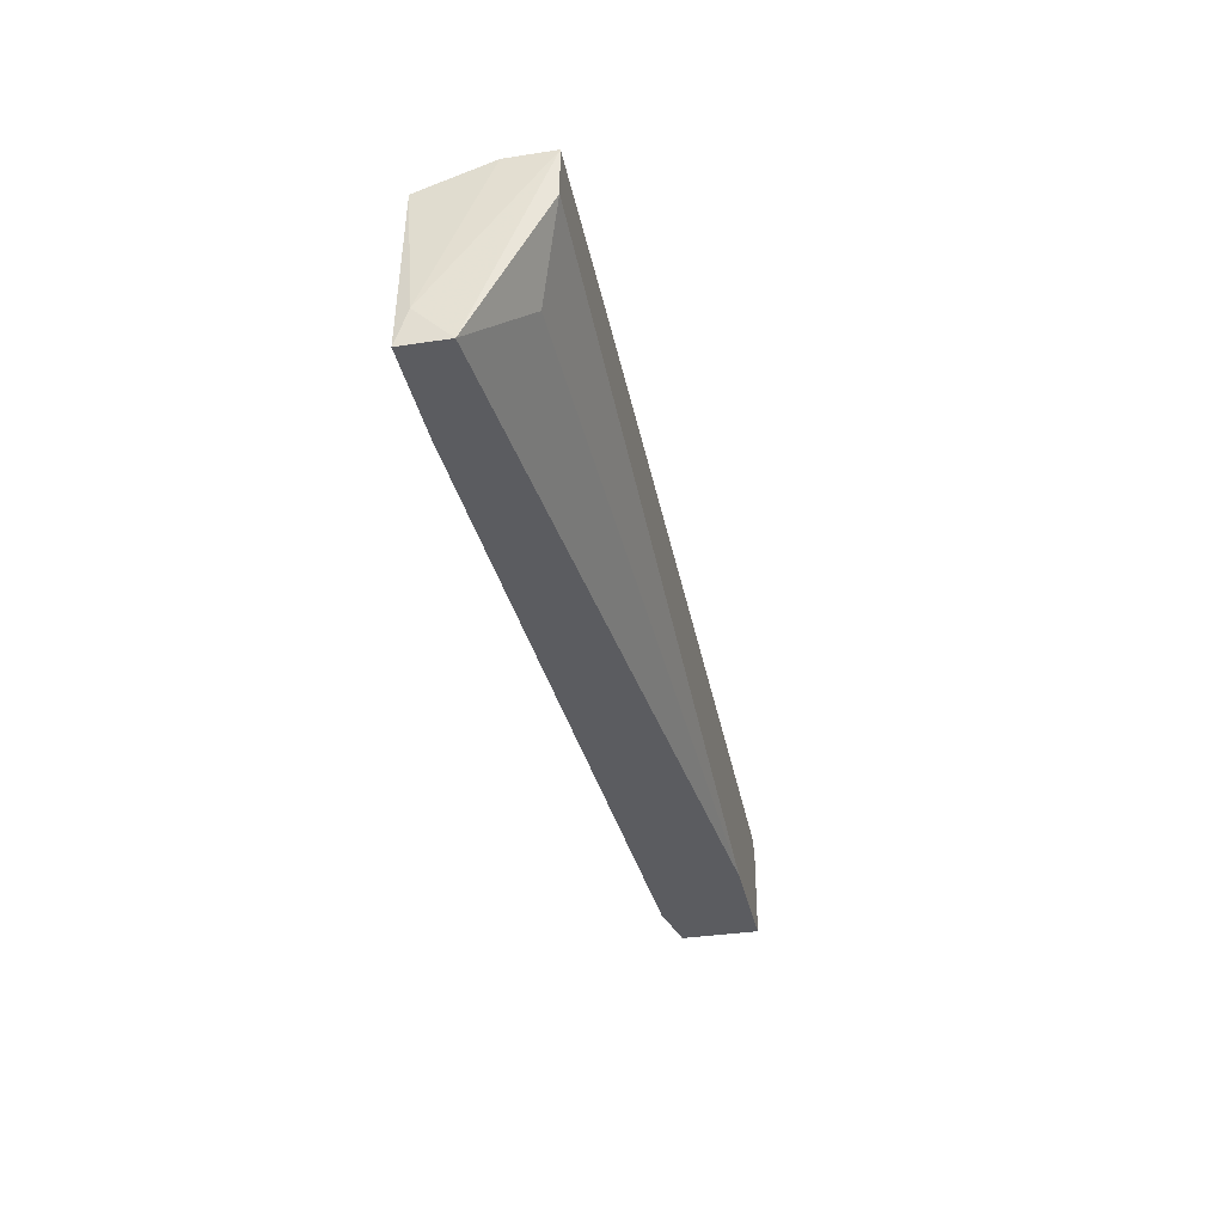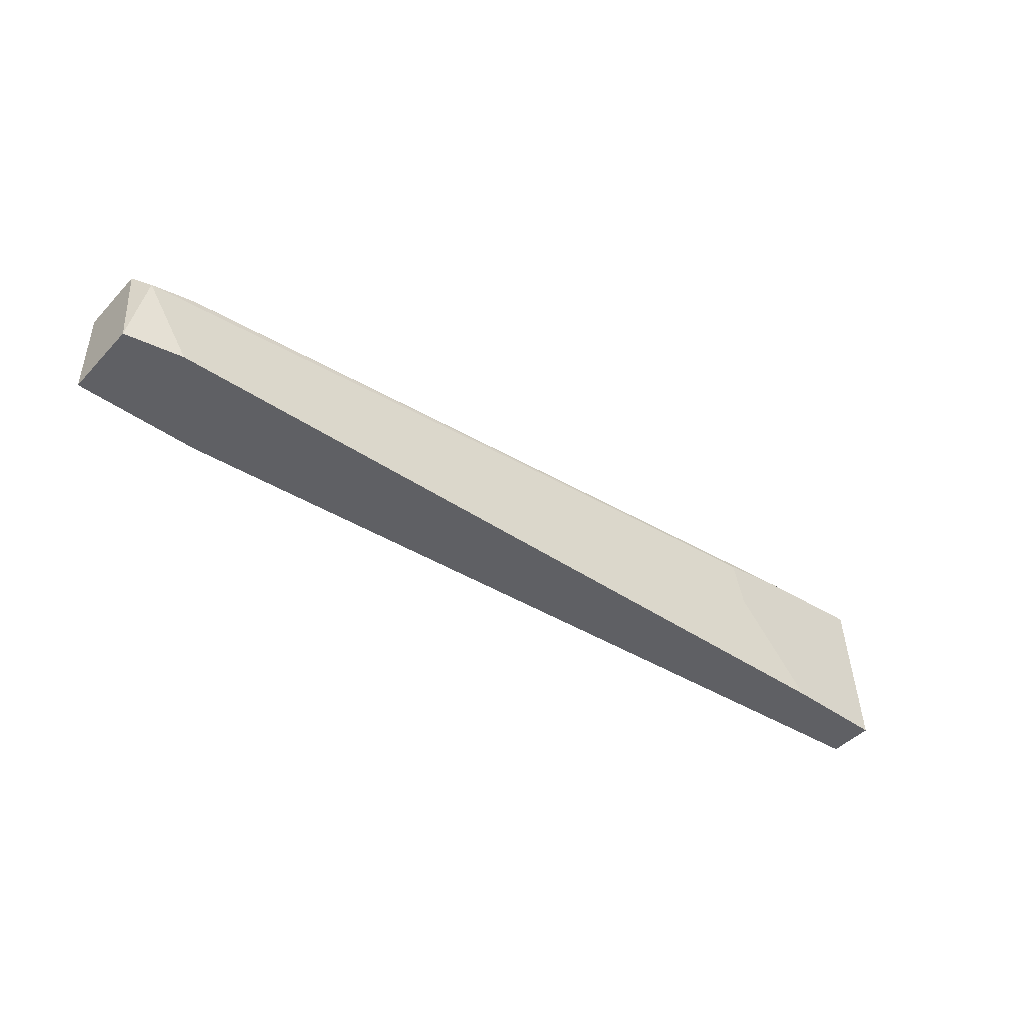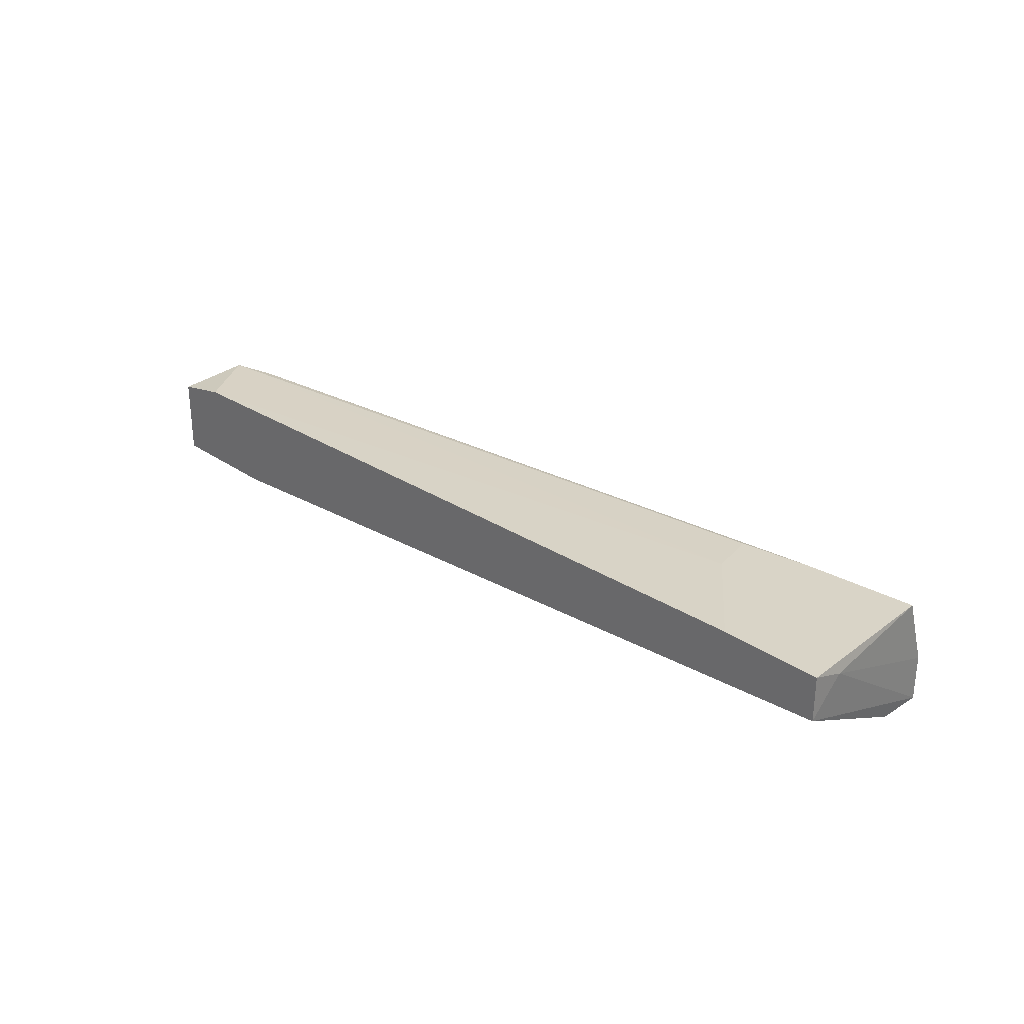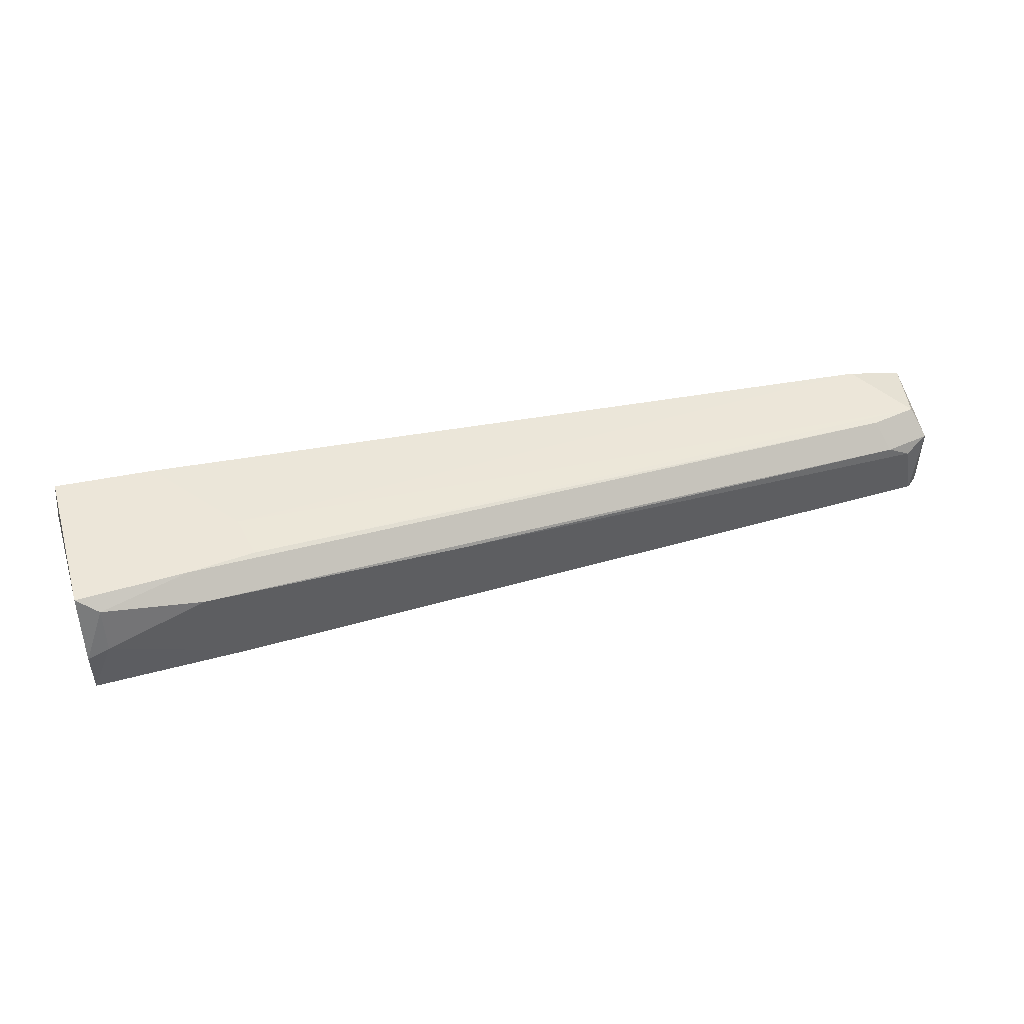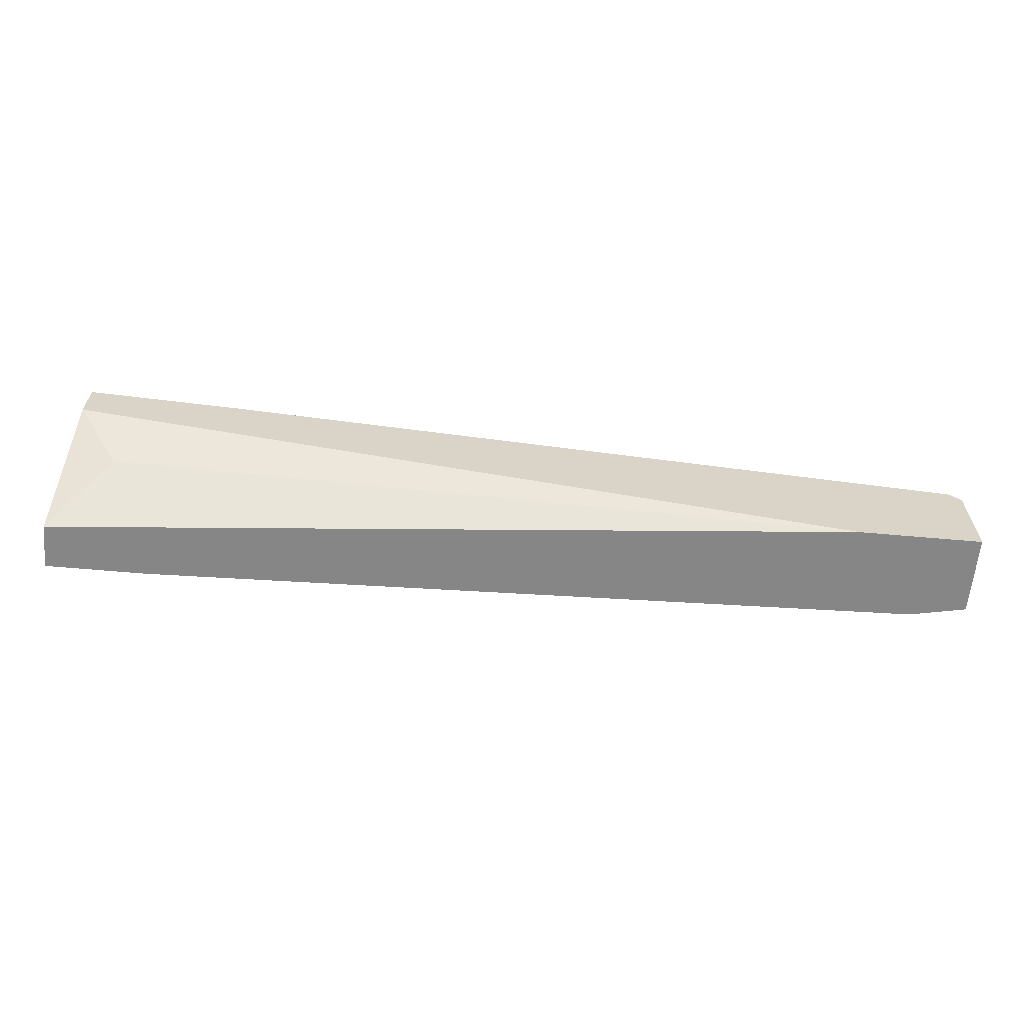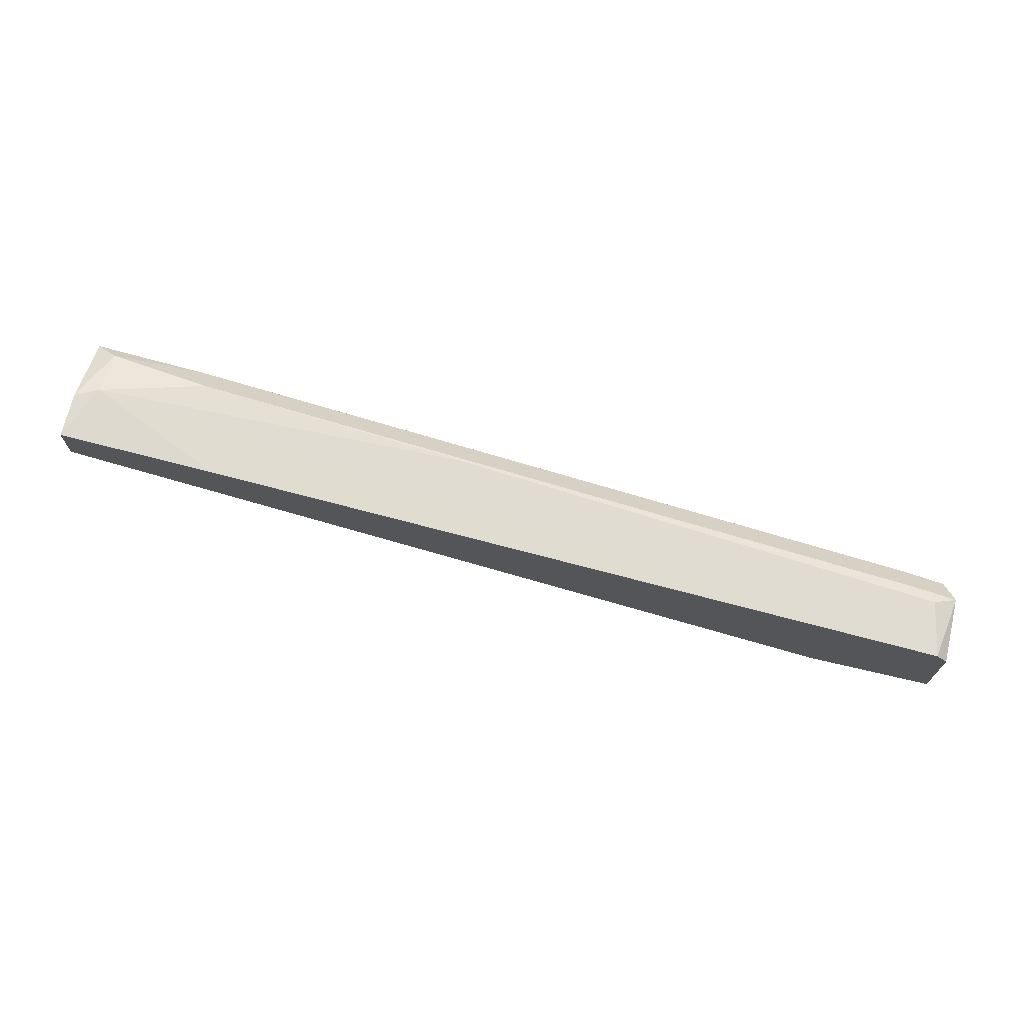
<metadata>
{"format":"obj","ext":"obj","renderer":"f3d","projection":"perspective","resolution":1024,"background":"white","views":[{"elev":-34.7,"azim":101.7,"up":"+Y"},{"elev":-44.6,"azim":-39.8,"up":"+Y"},{"elev":28.6,"azim":46.0,"up":"+Z"},{"elev":48.6,"azim":167.4,"up":"+Z"},{"elev":-62.1,"azim":174.8,"up":"+Y"},{"elev":69.9,"azim":-166.7,"up":"+Y"}]}
</metadata>
<code>
v 0.07079 0.03294 0.006951
v 0.07079 0.03155 0.01249
v -0.04008 0.01076 0.009722
v -0.04008 0.01076 2e-05
v -0.04008 0.02185 2e-05
v -0.04008 0.02185 0.008335
v -0.03729 0.02323 0.006951
v 0.02505 0.02878 0.009722
v 0.05971 0.02878 0.01388
v 0.06803 0.01908 0.002793
v 0.05139 0.02739 0.01388
v 0.05277 0.02185 0.01388
v 0.05416 0.03155 2e-05
v -0.03869 0.01908 0.01111
v -0.03869 0.02323 2e-05
v 0.07356 0.03294 0.005566
v 0.07356 0.03294 2e-05
v 0.07356 0.03016 0.01388
v 0.07356 0.02739 2e-05
v 0.07497 0.01076 0.01388
v 0.07497 0.01076 0.008335
v 0.07497 0.01492 0.01249
v 0.06248 0.01076 0.01388
v -0.02483 0.01076 2e-05
v 0.05831 0.03155 0.01111
v -0.03453 0.02323 0.008335
v -0.03315 0.01076 0.01111
v -0.03315 0.02046 0.01111
f 8 1 7
f 16 22 17
f 17 4 15
f 17 22 21
f 12 14 27
f 4 21 27
f 4 17 19
f 17 21 19
f 21 22 20
f 27 21 20
f 21 4 24
f 4 19 24
f 22 16 18
f 16 2 18
f 20 22 18
f 12 20 18
f 19 21 10
f 21 24 10
f 24 19 10
f 27 14 3
f 4 27 3
f 3 14 6
f 4 3 6
f 16 17 1
f 2 16 1
f 12 18 9
f 18 2 9
f 12 27 23
f 20 12 23
f 27 20 23
f 17 15 13
f 1 17 13
f 15 1 13
f 8 26 25
f 2 1 25
f 1 8 25
f 9 2 25
f 9 25 28
f 26 6 28
f 6 14 28
f 25 26 28
f 28 14 11
f 14 12 11
f 12 9 11
f 9 28 11
f 15 4 5
f 4 6 5
f 6 15 5
f 26 8 7
f 15 6 7
f 6 26 7
f 1 15 7

</code>
